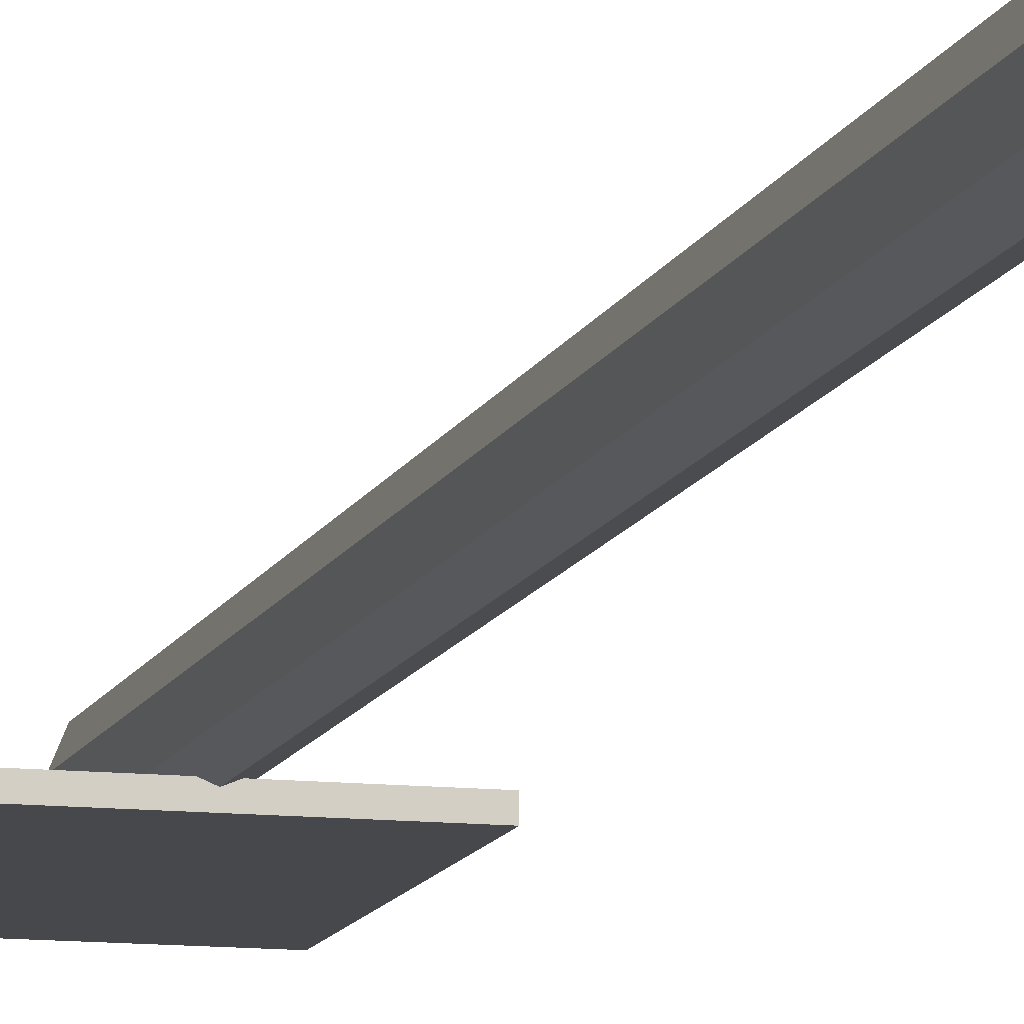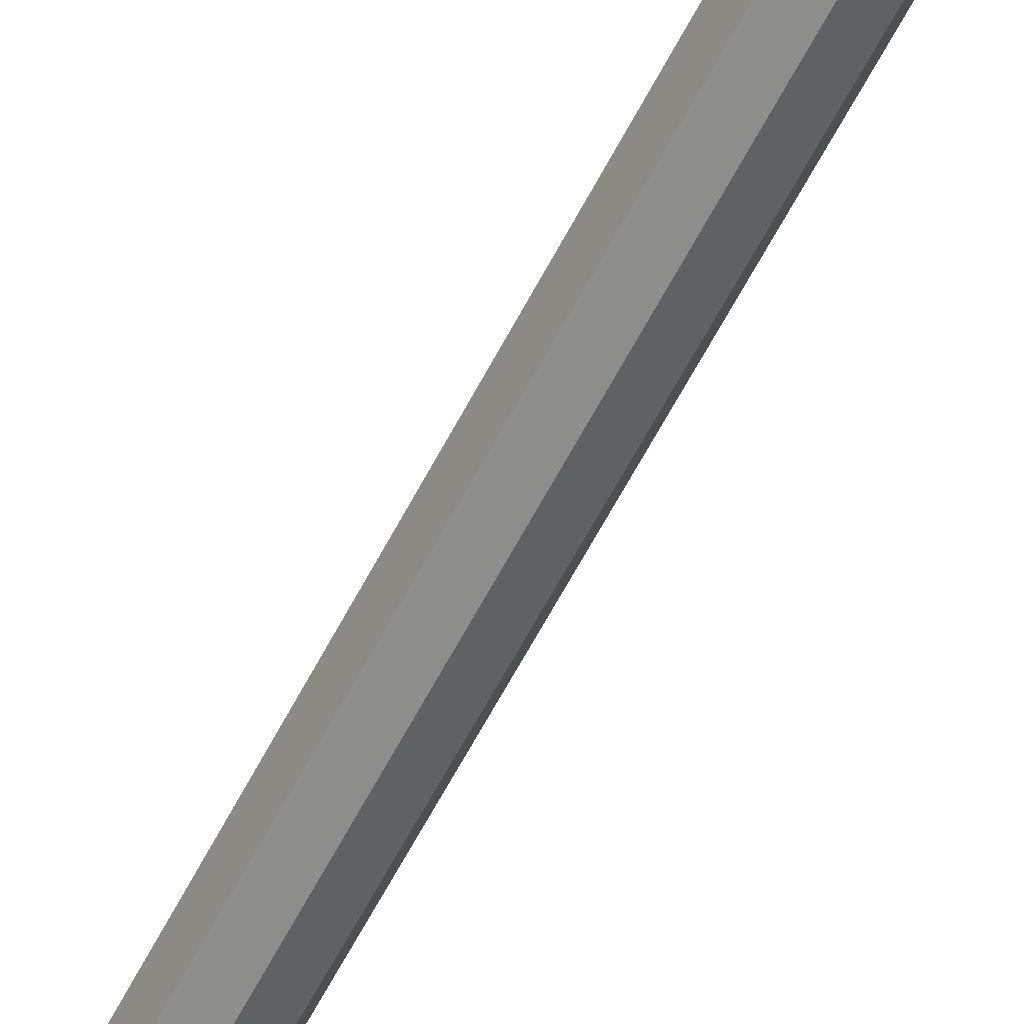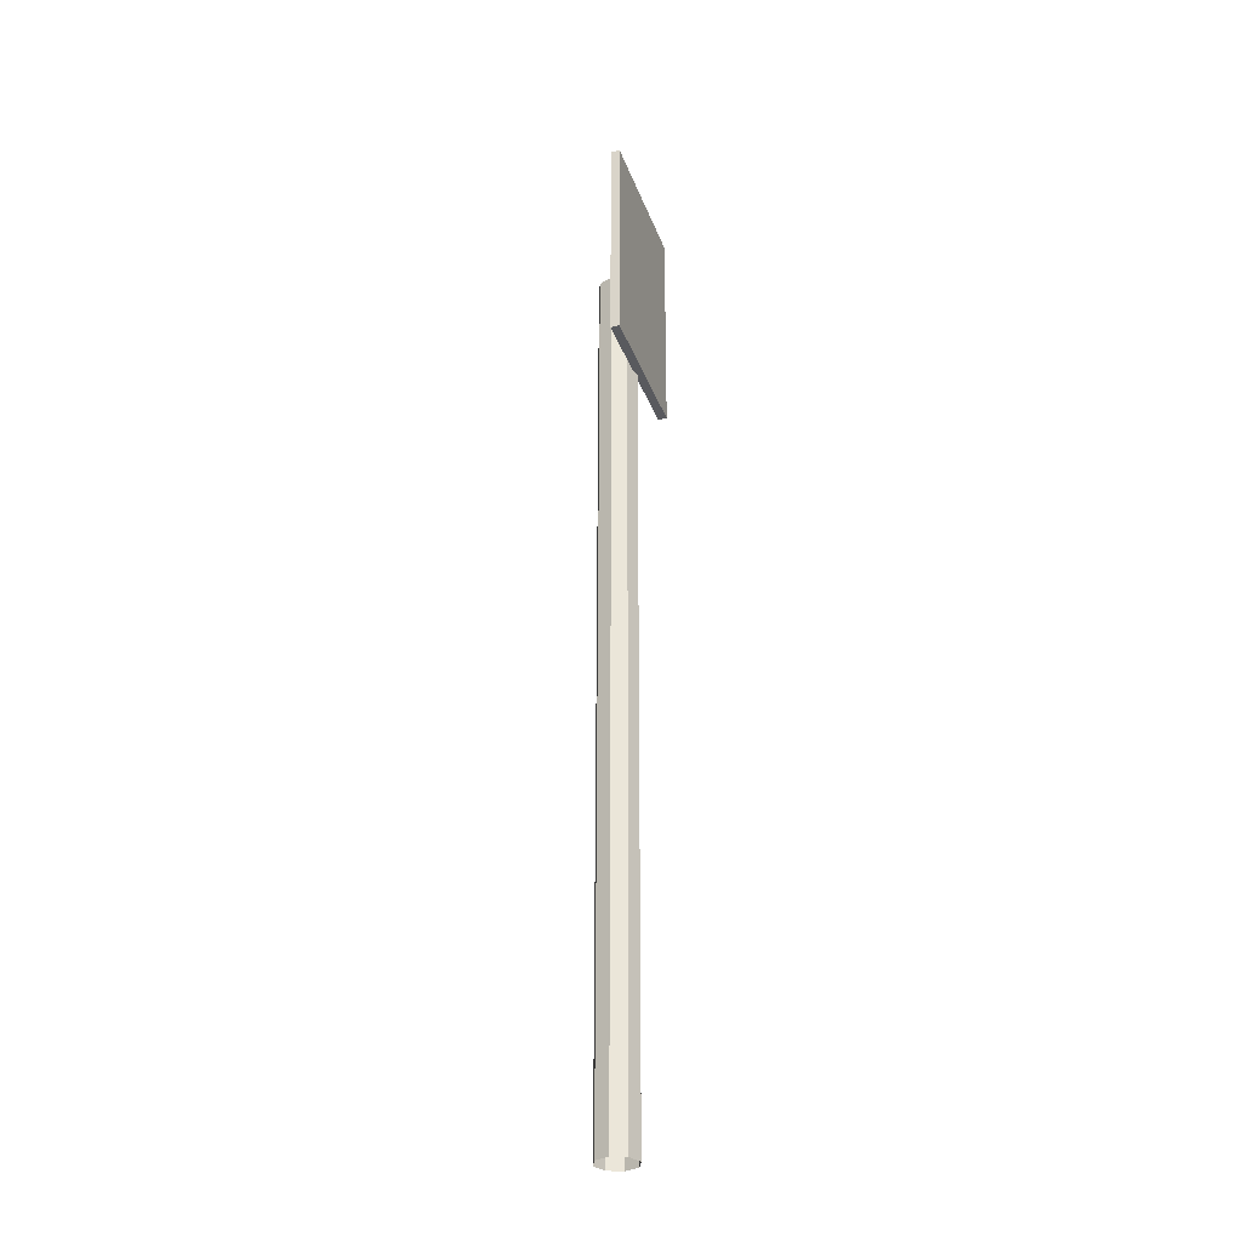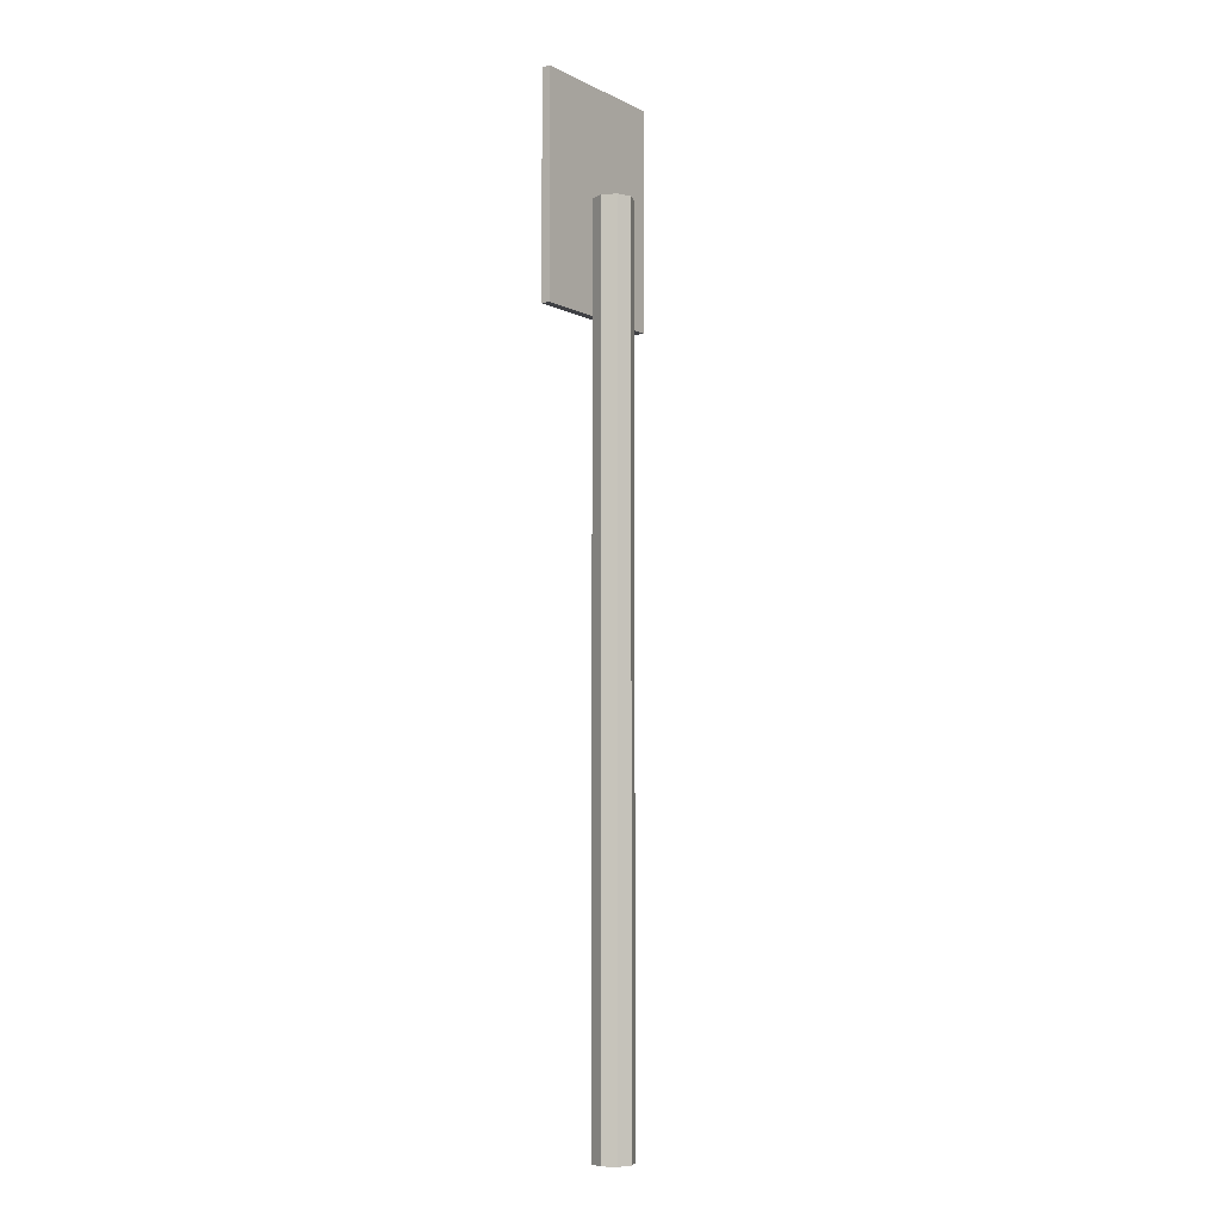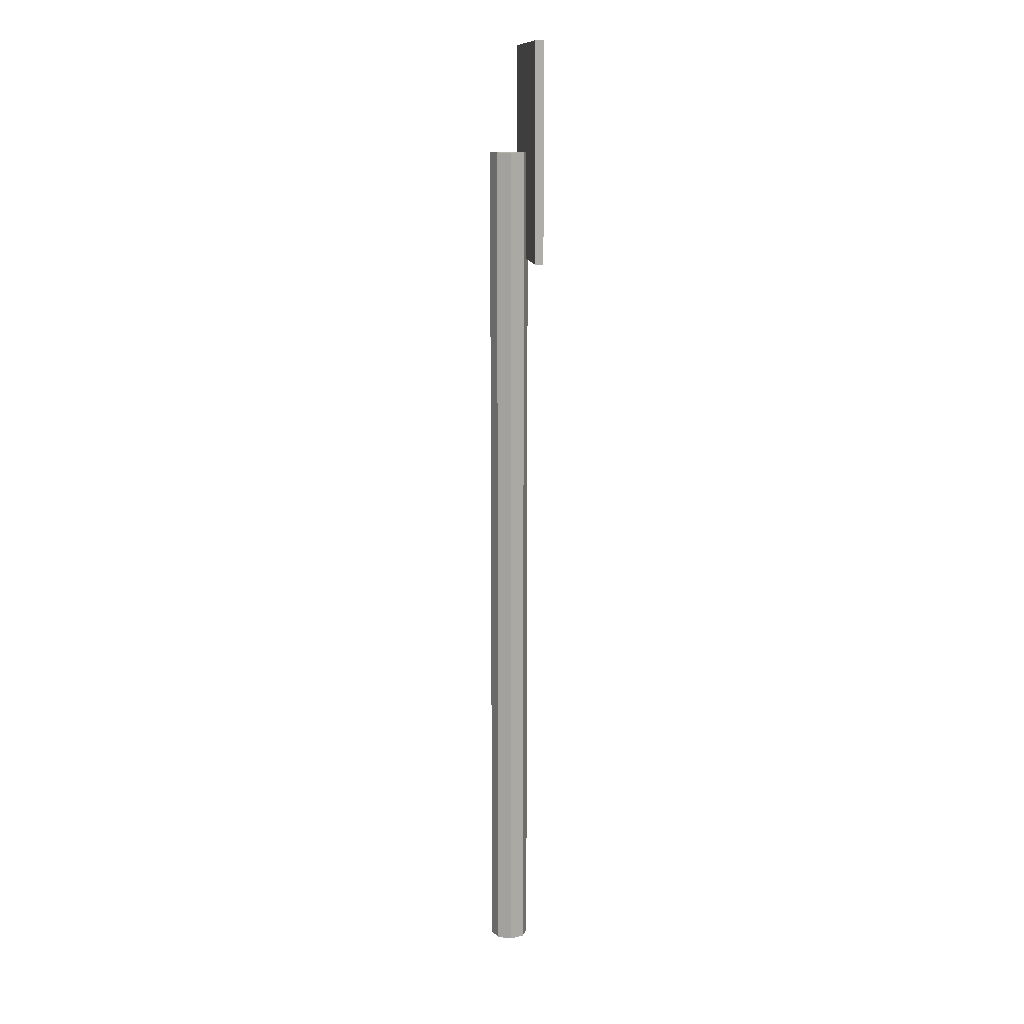
<metadata>
{"format":"obj","ext":"obj","renderer":"f3d","projection":"perspective","resolution":1024,"background":"white","views":[{"elev":-11.1,"azim":-15.1,"up":"+Z"},{"elev":-59.3,"azim":-26.8,"up":"+Z"},{"elev":-31.2,"azim":107.9,"up":"+Y"},{"elev":-5.9,"azim":-55.0,"up":"+Y"},{"elev":12.9,"azim":83.2,"up":"+Y"}]}
</metadata>
<code>
o Cube
v -0.5248 1.055 0.02508
v -0.5351 1.055 0.000277
v -0.5 1.055 0.03536
v -0.5248 1.055 -0.02453
v -0.4752 1.055 0.02508
v -0.5 1.055 -0.0348
v -0.4649 1.055 0.000277
v -0.4752 1.055 -0.02453
v -0.4752 1.055 -0.02453
v -0.4649 1.055 0.000277
v -0.5 1.055 -0.0348
v -0.4752 1.055 0.02508
v -0.5351 1.055 0.000277
v -0.5 1.055 0.03536
v -0.5248 1.055 -0.02453
v -0.5248 1.055 0.02508
v -0.6343 0.8604 -0.04614
v -0.3657 0.8604 -0.04614
v -0.6343 1.25 -0.04614
v -0.3657 1.25 -0.04614
v -0.6343 0.8604 -0.03048
v -0.6343 1.25 -0.03048
v -0.3657 1.25 -0.03048
v -0.3657 0.8604 -0.03048
v -0.5351 -0.4997 0.000277
v -0.5248 -0.4997 0.02508
v -0.5 -0.4997 0.03536
v -0.4752 -0.4997 0.02508
v -0.4649 -0.4997 0.000277
v -0.4752 -0.4997 -0.02453
v -0.5 -0.4997 -0.0348
v -0.5248 -0.4997 -0.02453
f 8 6 11 9
f 2 16 1 13
f 12 10 7 5
f 6 4 15 11
f 16 14 3 1
f 10 8 9 7
f 4 2 16 14 12 10 8 6
f 5 28 29 7
f 4 2 13 15
f 20 23 24 18
f 19 22 23 20
f 21 24 23 22
f 18 24 21 17
f 17 21 22 19
f 14 12 5 3
f 3 27 28 5
f 9 30 31 11
f 7 29 30 9
f 1 26 27 3
f 15 32 25 13
f 13 25 26 1
f 11 31 32 15
f 17 19 20 18

</code>
